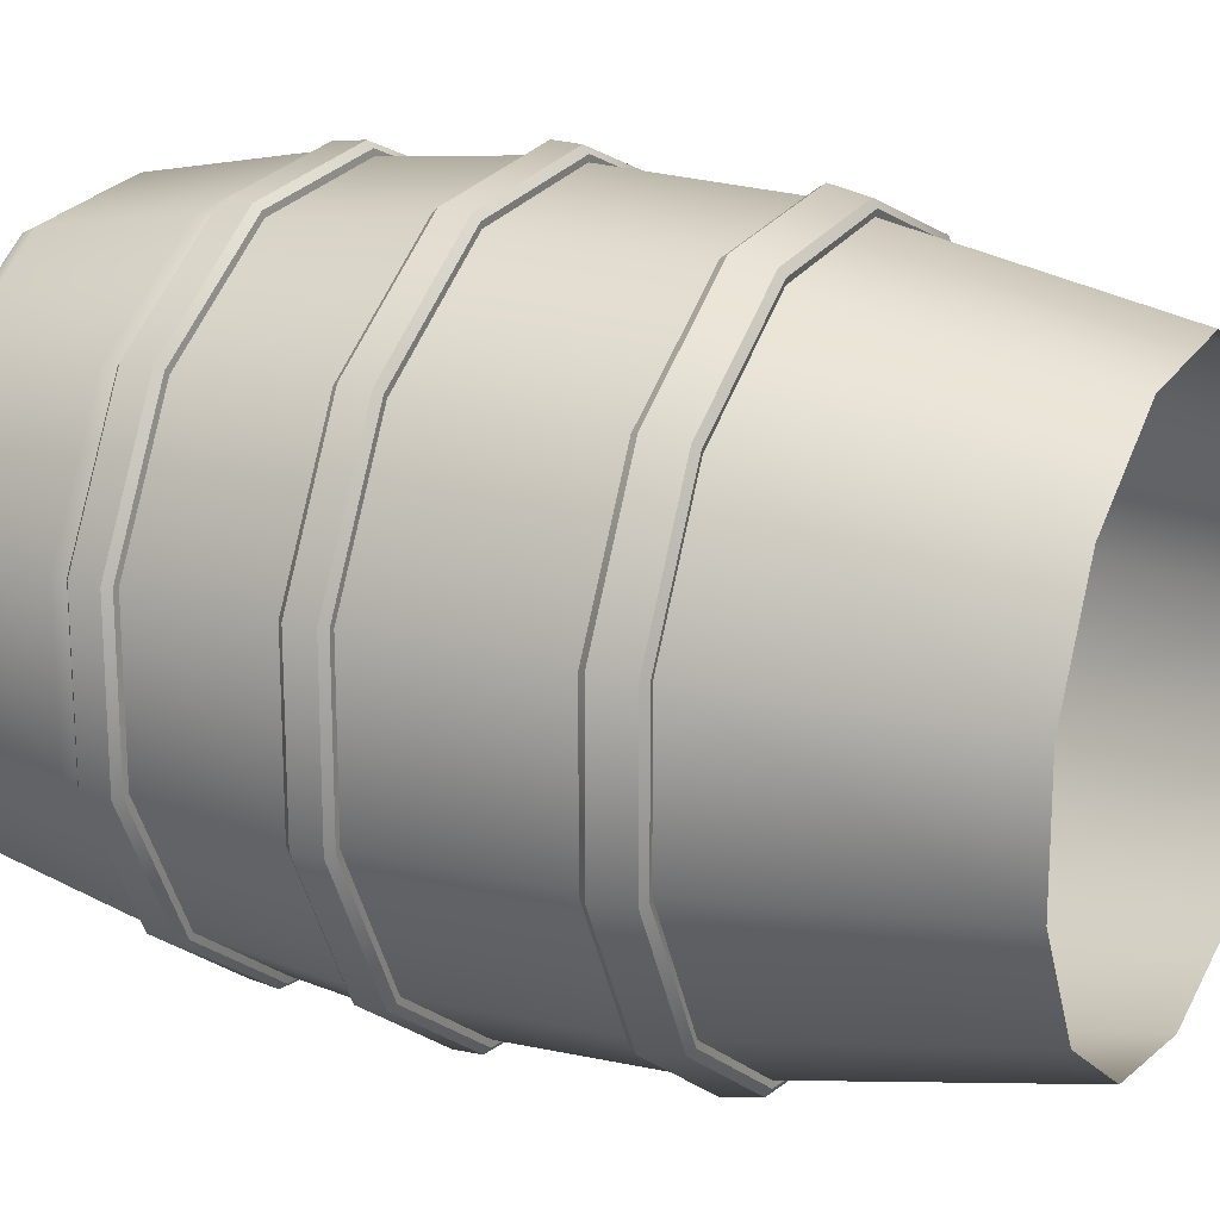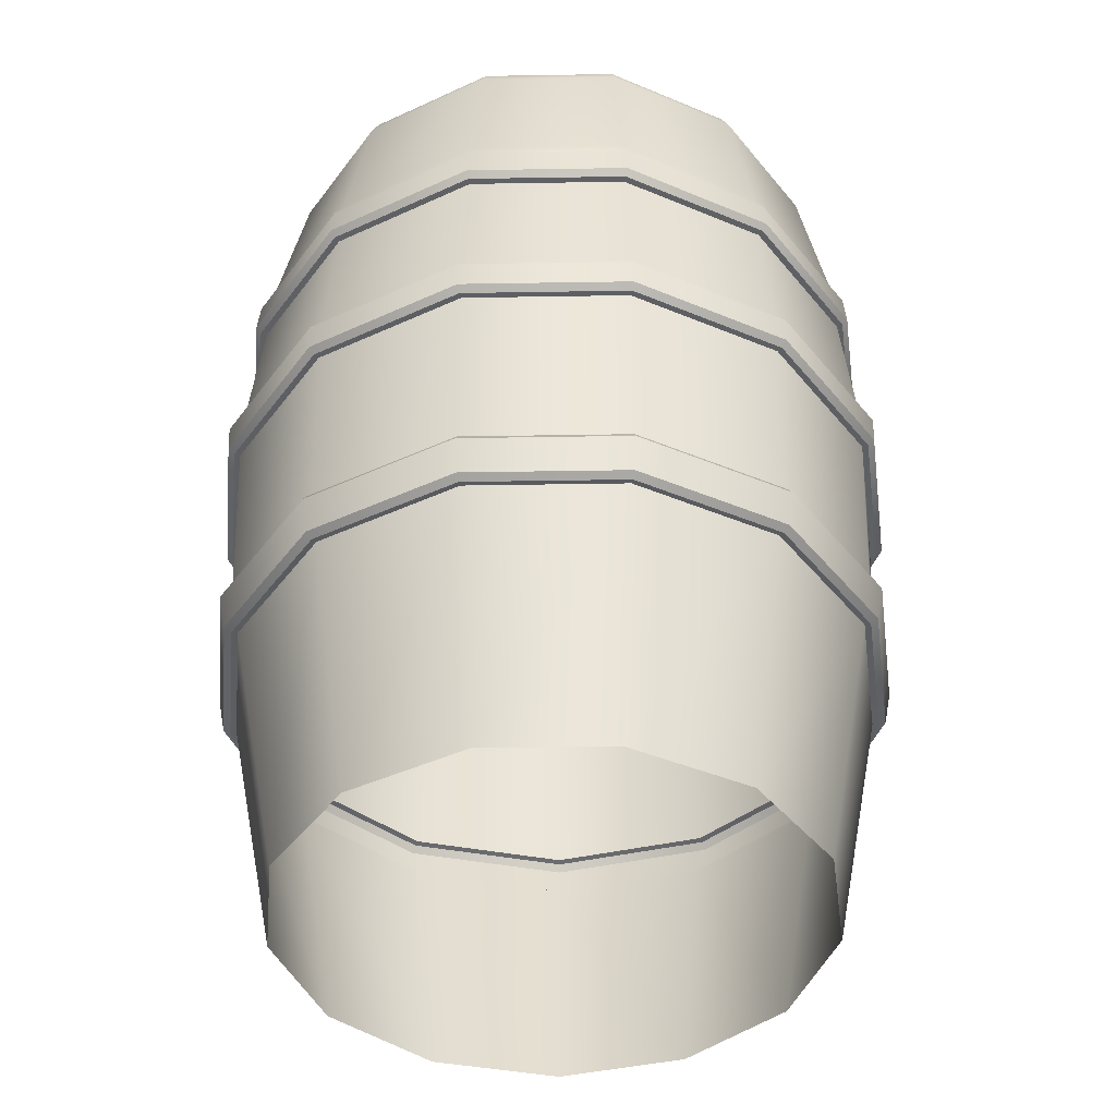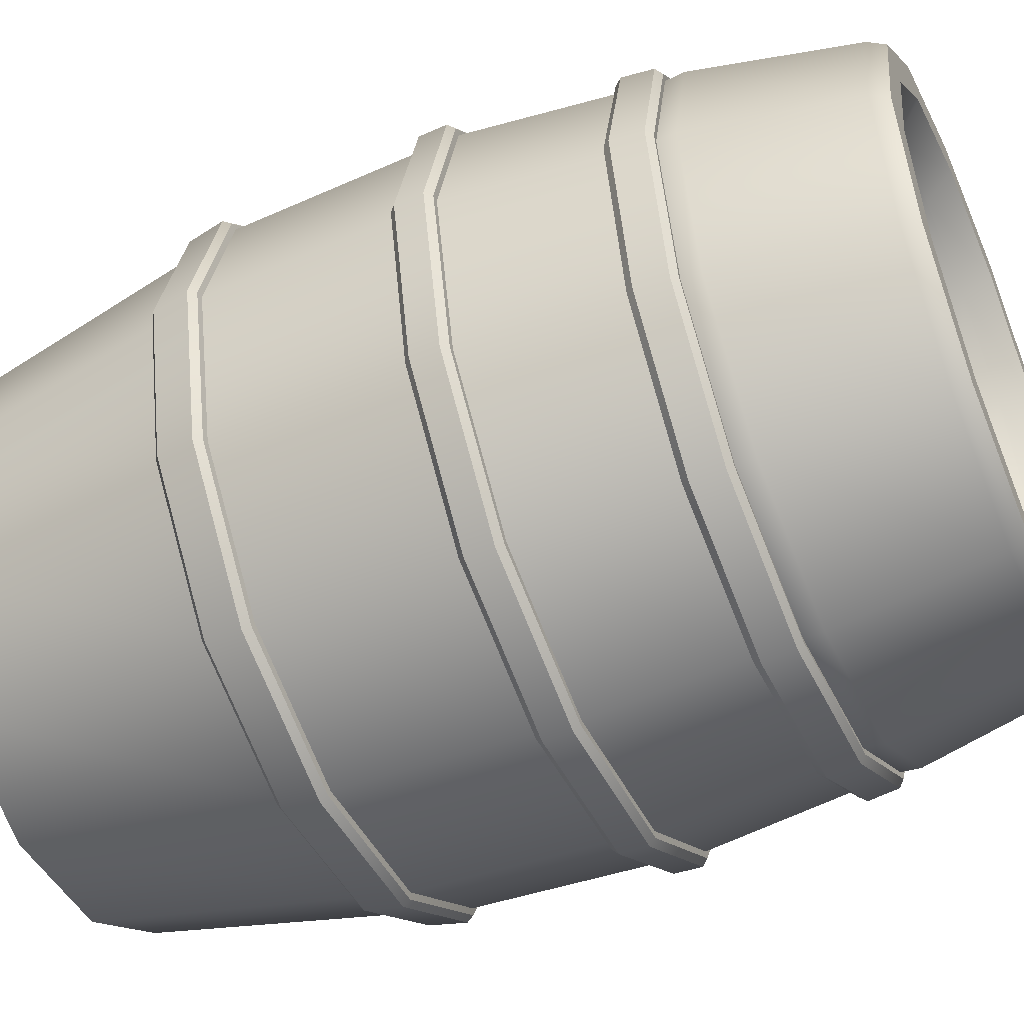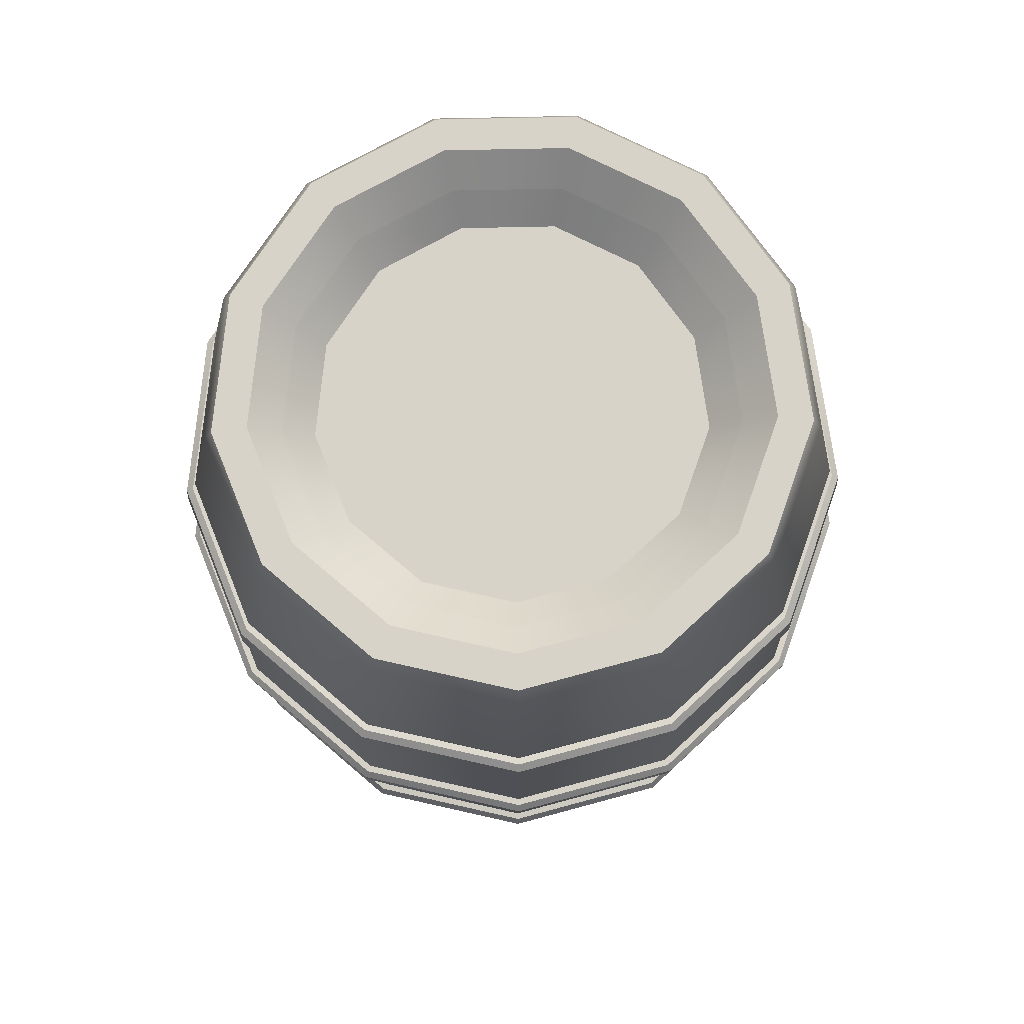
<metadata>
{"format":"obj","ext":"obj","renderer":"f3d","projection":"perspective","resolution":1024,"background":"white","views":[{"elev":18.7,"azim":-62.4,"up":"+Z"},{"elev":-42.6,"azim":-5.8,"up":"+Y"},{"elev":-50.1,"azim":113.4,"up":"+Z"},{"elev":76.1,"azim":88.8,"up":"+Y"}]}
</metadata>
<code>
g default
v 0.9993 -1.914 -0.5239
v 0.6415 -1.914 -0.9277
v 0.137 -1.914 -1.119
v -0.3986 -1.914 -1.054
v -0.8426 -1.914 -0.7475
v -1.093 -1.914 -0.2698
v -1.093 -1.914 0.2698
v -0.8426 -1.914 0.7475
v -0.3986 -1.914 1.054
v 0.137 -1.914 1.119
v 0.6415 -1.914 0.9277
v 0.9993 -1.914 0.5239
v 1.128 -1.914 0
v 1.06 1.914 -0.5561
v 0.6799 1.914 -0.9848
v 0.1444 1.914 -1.188
v -0.4242 1.914 -1.119
v -0.8955 1.914 -0.7935
v -1.162 1.914 -0.2864
v -1.162 1.914 0.2864
v -0.8955 1.914 0.7935
v -0.4242 1.914 1.119
v 0.1444 1.914 1.188
v 0.6799 1.914 0.9848
v 1.06 1.914 0.5561
v 1.197 1.914 0
v 0.7647 1.116 1.111
v 0.1606 1.116 1.34
v -0.4807 1.116 1.262
v -1.012 1.116 0.895
v -1.313 1.116 0.323
v -1.313 1.116 -0.323
v -1.012 1.116 -0.895
v -0.4807 1.116 -1.262
v 0.1606 1.116 -1.34
v 0.7647 1.116 -1.111
v 1.193 1.116 -0.6273
v 1.348 1.116 0
v 1.193 1.116 0.6273
v 0.8071 0.3215 1.174
v 0.1687 0.3215 1.416
v -0.509 0.3215 1.334
v -1.071 0.3215 0.9459
v -1.388 0.3215 0.3414
v -1.388 0.3215 -0.3414
v -1.071 0.3215 -0.9459
v -0.509 0.3215 -1.334
v 0.1687 0.3215 -1.416
v 0.8071 0.3215 -1.174
v 1.26 0.3215 -0.6629
v 1.423 0.3215 0
v 1.26 0.3215 0.6629
v 0.7838 -0.6228 1.139
v 0.1643 -0.6228 1.374
v -0.4934 -0.6228 1.294
v -1.039 -0.6228 0.9179
v -1.347 -0.6228 0.3313
v -1.347 -0.6228 -0.3313
v -1.039 -0.6228 -0.9179
v -0.4934 -0.6228 -1.294
v 0.1643 -0.6228 -1.374
v 0.7838 -0.6228 -1.139
v 1.223 -0.6228 -0.6433
v 1.382 -0.6228 0
v 1.223 -0.6228 0.6433
v 1.365 0.9356 0
v 1.208 0.9356 0.6353
v 0.7743 0.9356 1.125
v 0.1625 0.9356 1.357
v -0.4871 0.9356 1.278
v -1.026 0.9356 0.9066
v -1.33 0.9356 0.3272
v -1.33 0.9356 -0.3272
v -1.026 0.9356 -0.9066
v -0.4871 0.9356 -1.278
v 0.1625 0.9356 -1.357
v 0.7743 0.9356 -1.125
v 1.208 0.9356 -0.6353
v 1.416 0.1545 0
v 1.253 0.1545 0.6594
v 0.803 0.1545 1.168
v 0.168 0.1545 1.409
v -0.5062 0.1545 1.327
v -1.065 0.1545 0.9409
v -1.381 0.1545 0.3396
v -1.381 0.1545 -0.3396
v -1.065 0.1545 -0.9409
v -0.5062 0.1545 -1.327
v 0.168 0.1545 -1.409
v 0.803 0.1545 -1.168
v 1.253 0.1545 -0.6594
v 1.342 -0.8255 0
v 1.188 -0.8255 0.6245
v 0.7614 -0.8255 1.106
v 0.16 -0.8255 1.334
v -0.4785 -0.8255 1.257
v -1.008 -0.8255 0.8912
v -1.307 -0.8255 0.3216
v -1.307 -0.8255 -0.3216
v -1.008 -0.8255 -0.8912
v -0.4785 -0.8255 -1.257
v 0.16 -0.8255 -1.334
v 0.7614 -0.8255 -1.106
v 1.188 -0.8255 -0.6245
v 1.415 0.9661 0
v 1.391 0.9381 0
v 1.232 0.9381 0.6477
v 1.253 0.9661 0.6588
v 1.374 1.118 0
v 1.403 1.095 0
v 1.242 1.095 0.653
v 1.217 1.118 0.6396
v 0.7894 0.9381 1.147
v 0.803 0.9662 1.167
v 0.7961 1.095 1.156
v 0.7797 1.118 1.133
v 0.1657 0.9381 1.384
v 0.1686 0.9662 1.407
v 0.1673 1.095 1.395
v 0.1638 1.118 1.366
v -0.4966 0.9382 1.303
v -0.505 0.9662 1.325
v -0.5004 1.095 1.314
v -0.4901 1.118 1.287
v -1.046 0.9382 0.9243
v -1.063 0.9663 0.94
v -1.054 1.095 0.9318
v -1.032 1.118 0.9126
v -1.356 0.9382 0.3336
v -1.379 0.9663 0.3393
v -1.366 1.095 0.3363
v -1.338 1.118 0.3294
v -1.356 0.9382 -0.3336
v -1.379 0.9663 -0.3393
v -1.366 1.095 -0.3363
v -1.338 1.118 -0.3294
v -1.046 0.9382 -0.9243
v -1.063 0.9663 -0.9401
v -1.054 1.095 -0.9318
v -1.032 1.118 -0.9126
v -0.4966 0.9382 -1.303
v -0.505 0.9662 -1.325
v -0.5004 1.095 -1.314
v -0.4901 1.118 -1.287
v 0.1657 0.9381 -1.384
v 0.1686 0.9662 -1.407
v 0.1673 1.095 -1.395
v 0.1638 1.118 -1.366
v 0.7894 0.9381 -1.147
v 0.803 0.9662 -1.167
v 0.7961 1.095 -1.156
v 0.7797 1.118 -1.133
v 1.232 0.9381 -0.6477
v 1.253 0.9661 -0.6588
v 1.242 1.095 -0.653
v 1.217 1.118 -0.6396
v 1.47 0.1778 0
v 1.442 0.1533 0
v 1.277 0.1533 0.6718
v 1.301 0.1778 0.6846
v 1.45 0.3203 0
v 1.475 0.2935 0
v 1.306 0.2935 0.687
v 1.283 0.3203 0.6753
v 0.8181 0.1533 1.19
v 0.8338 0.1778 1.212
v 0.8366 0.2935 1.217
v 0.8223 0.3203 1.196
v 0.1712 0.1533 1.435
v 0.1745 0.1778 1.462
v 0.175 0.2935 1.468
v 0.172 0.3203 1.442
v -0.5157 0.1533 1.352
v -0.5255 0.1778 1.377
v -0.5274 0.2935 1.382
v -0.5185 0.3203 1.359
v -1.085 0.1532 0.9586
v -1.106 0.1778 0.9769
v -1.11 0.2934 0.9803
v -1.091 0.3203 0.9636
v -1.407 0.1532 0.3459
v -1.434 0.1778 0.3526
v -1.439 0.2934 0.3538
v -1.414 0.3203 0.3477
v -1.407 0.1532 -0.3459
v -1.434 0.1778 -0.3526
v -1.439 0.2934 -0.3538
v -1.414 0.3203 -0.3477
v -1.085 0.1532 -0.9586
v -1.106 0.1778 -0.9769
v -1.11 0.2934 -0.9803
v -1.091 0.3203 -0.9636
v -0.5157 0.1533 -1.352
v -0.5255 0.1778 -1.377
v -0.5274 0.2935 -1.382
v -0.5185 0.3203 -1.359
v 0.1712 0.1533 -1.435
v 0.1745 0.1778 -1.462
v 0.175 0.2935 -1.468
v 0.172 0.3203 -1.443
v 0.8181 0.1533 -1.19
v 0.8338 0.1778 -1.212
v 0.8366 0.2935 -1.217
v 0.8223 0.3203 -1.196
v 1.277 0.1533 -0.6718
v 1.301 0.1778 -0.6846
v 1.306 0.2935 -0.687
v 1.283 0.3203 -0.6753
v 1.399 -0.8104 0
v 1.368 -0.8306 0
v 1.211 -0.8307 0.6367
v 1.239 -0.8104 0.6512
v 1.408 -0.6279 0
v 1.429 -0.6581 0
v 1.265 -0.6582 0.6653
v 1.247 -0.628 0.6556
v 0.7763 -0.8307 1.128
v 0.7939 -0.8104 1.153
v 0.8107 -0.6582 1.178
v 0.7988 -0.628 1.161
v 0.1632 -0.8307 1.36
v 0.1668 -0.8105 1.391
v 0.17 -0.6583 1.421
v 0.1675 -0.628 1.4
v -0.4878 -0.8307 1.281
v -0.4989 -0.8106 1.31
v -0.5101 -0.6583 1.338
v -0.5028 -0.628 1.319
v -1.027 -0.8308 0.9085
v -1.051 -0.8106 0.9291
v -1.074 -0.6584 0.9492
v -1.058 -0.6281 0.9354
v -1.332 -0.8308 0.3279
v -1.363 -0.8107 0.3353
v -1.392 -0.6584 0.3426
v -1.372 -0.6281 0.3376
v -1.332 -0.8308 -0.3279
v -1.363 -0.8107 -0.3353
v -1.392 -0.6584 -0.3426
v -1.372 -0.6281 -0.3376
v -1.027 -0.8308 -0.9085
v -1.051 -0.8106 -0.9291
v -1.074 -0.6584 -0.9492
v -1.058 -0.6281 -0.9355
v -0.4878 -0.8307 -1.281
v -0.4989 -0.8106 -1.31
v -0.5101 -0.6583 -1.338
v -0.5028 -0.628 -1.319
v 0.1632 -0.8307 -1.36
v 0.1668 -0.8105 -1.391
v 0.17 -0.6582 -1.421
v 0.1675 -0.628 -1.4
v 0.7763 -0.8307 -1.128
v 0.7939 -0.8104 -1.153
v 0.8107 -0.6582 -1.178
v 0.7988 -0.628 -1.161
v 1.211 -0.8307 -0.6367
v 1.239 -0.8104 -0.6512
v 1.265 -0.6581 -0.6653
v 1.247 -0.628 -0.6556
v 0.7689 1.194 1.117
v 0.1617 1.194 1.347
v 0.6997 1.846 1.014
v 0.1484 1.846 1.223
v -0.483 1.194 1.269
v -0.4369 1.846 1.152
v -1.018 1.194 0.8998
v -0.9221 1.846 0.8169
v -1.319 1.194 0.3247
v -1.196 1.846 0.2948
v -1.319 1.194 -0.3247
v -1.196 1.846 -0.2948
v -1.018 1.194 -0.8998
v -0.9221 1.846 -0.8169
v -0.483 1.194 -1.269
v -0.4369 1.846 -1.152
v 0.1617 1.194 -1.347
v 0.1484 1.846 -1.223
v 0.7689 1.194 -1.117
v 0.6997 1.846 -1.014
v 1.2 1.194 -0.6306
v 1.091 1.846 -0.5725
v 1.355 1.194 0
v 1.232 1.846 0
v 1.2 1.194 0.6306
v 1.091 1.846 0.5725
v 0.9325 1.914 -0.4903
v 0.5976 1.914 -0.8684
v 0.1254 1.914 -1.047
v -0.3759 1.914 -0.9866
v -0.7915 1.914 -0.6997
v -1.026 1.914 -0.2525
v -1.026 1.914 0.2525
v -0.7915 1.914 0.6997
v -0.3759 1.914 0.9866
v 0.1254 1.914 1.047
v 0.5976 1.914 0.8684
v 0.9325 1.914 0.4903
v 1.053 1.914 0
v 0 1.677 -0
v 0.8201 1.796 -0.4304
v 0.7117 1.677 -0.3735
v 0.4567 1.677 -0.6614
v 0.5262 1.796 -0.7621
v 0.09699 1.677 -0.7978
v 0.1117 1.796 -0.9193
v -0.2849 1.677 -0.7514
v -0.3283 1.796 -0.8659
v -0.6014 1.677 -0.5329
v -0.693 1.796 -0.6141
v -0.7802 1.677 -0.1923
v -0.899 1.796 -0.2216
v -0.7802 1.677 0.1923
v -0.899 1.796 0.2216
v -0.6014 1.677 0.5329
v -0.693 1.796 0.6141
v -0.2849 1.677 0.7514
v -0.3283 1.796 0.8659
v 0.09699 1.677 0.7978
v 0.1117 1.796 0.9193
v 0.4567 1.677 0.6614
v 0.5262 1.796 0.7621
v 0.7117 1.677 0.3735
v 0.8201 1.796 0.4304
v 0.8038 1.677 0
v 0.9262 1.796 0
g Barrel
f 1 2 103 104
f 2 3 102 103
f 3 4 101 102
f 4 5 100 101
f 5 6 99 100
f 6 7 98 99
f 7 8 97 98
f 8 9 96 97
f 9 10 95 96
f 10 11 94 95
f 11 12 93 94
f 12 13 92 93
f 13 1 104 92
f 262 261 263 264
f 265 262 264 266
f 267 265 266 268
f 269 267 268 270
f 271 269 270 272
f 273 271 272 274
f 275 273 274 276
f 277 275 276 278
f 279 277 278 280
f 281 279 280 282
f 283 281 282 284
f 285 283 284 286
f 261 285 286 263
f 41 40 68 69
f 42 41 69 70
f 43 42 70 71
f 44 43 71 72
f 45 44 72 73
f 46 45 73 74
f 47 46 74 75
f 48 47 75 76
f 49 48 76 77
f 50 49 77 78
f 51 50 78 66
f 52 51 66 67
f 40 52 67 68
f 54 53 81 82
f 55 54 82 83
f 56 55 83 84
f 57 56 84 85
f 58 57 85 86
f 59 58 86 87
f 60 59 87 88
f 61 60 88 89
f 62 61 89 90
f 63 62 90 91
f 64 63 91 79
f 65 64 79 80
f 53 65 80 81
f 105 106 153 154
f 106 105 108 107
f 107 108 114 113
f 109 110 155 156
f 110 109 112 111
f 111 112 116 115
f 113 114 118 117
f 115 116 120 119
f 117 118 122 121
f 119 120 124 123
f 121 122 126 125
f 123 124 128 127
f 125 126 130 129
f 127 128 132 131
f 129 130 134 133
f 131 132 136 135
f 133 134 138 137
f 135 136 140 139
f 137 138 142 141
f 139 140 144 143
f 141 142 146 145
f 143 144 148 147
f 145 146 150 149
f 147 148 152 151
f 149 150 154 153
f 151 152 156 155
f 157 158 205 206
f 158 157 160 159
f 159 160 166 165
f 161 162 207 208
f 162 161 164 163
f 163 164 168 167
f 165 166 170 169
f 167 168 172 171
f 169 170 174 173
f 171 172 176 175
f 173 174 178 177
f 175 176 180 179
f 177 178 182 181
f 179 180 184 183
f 181 182 186 185
f 183 184 188 187
f 185 186 190 189
f 187 188 192 191
f 189 190 194 193
f 191 192 196 195
f 193 194 198 197
f 195 196 200 199
f 197 198 202 201
f 199 200 204 203
f 201 202 206 205
f 203 204 208 207
f 209 210 257 258
f 210 209 212 211
f 211 212 218 217
f 213 214 259 260
f 214 213 216 215
f 215 216 220 219
f 217 218 222 221
f 219 220 224 223
f 221 222 226 225
f 223 224 228 227
f 225 226 230 229
f 227 228 232 231
f 229 230 234 233
f 231 232 236 235
f 233 234 238 237
f 235 236 240 239
f 237 238 242 241
f 239 240 244 243
f 241 242 246 245
f 243 244 248 247
f 245 246 250 249
f 247 248 252 251
f 249 250 254 253
f 251 252 256 255
f 253 254 258 257
f 255 256 260 259
f 108 105 110 111
f 114 108 111 115
f 118 114 115 119
f 122 118 119 123
f 126 122 123 127
f 130 126 127 131
f 134 130 131 135
f 138 134 135 139
f 142 138 139 143
f 146 142 143 147
f 150 146 147 151
f 154 150 151 155
f 105 154 155 110
f 160 157 162 163
f 166 160 163 167
f 170 166 167 171
f 174 170 171 175
f 178 174 175 179
f 182 178 179 183
f 186 182 183 187
f 190 186 187 191
f 194 190 191 195
f 198 194 195 199
f 202 198 199 203
f 206 202 203 207
f 157 206 207 162
f 212 209 214 215
f 218 212 215 219
f 222 218 219 223
f 226 222 223 227
f 230 226 227 231
f 234 230 231 235
f 238 234 235 239
f 242 238 239 243
f 246 242 243 247
f 250 246 247 251
f 254 250 251 255
f 258 254 255 259
f 209 258 259 214
f 67 66 106 107
f 38 39 112 109
f 68 67 107 113
f 39 27 116 112
f 69 68 113 117
f 27 28 120 116
f 70 69 117 121
f 28 29 124 120
f 71 70 121 125
f 29 30 128 124
f 72 71 125 129
f 30 31 132 128
f 73 72 129 133
f 31 32 136 132
f 74 73 133 137
f 32 33 140 136
f 75 74 137 141
f 33 34 144 140
f 76 75 141 145
f 34 35 148 144
f 77 76 145 149
f 35 36 152 148
f 78 77 149 153
f 36 37 156 152
f 66 78 153 106
f 37 38 109 156
f 80 79 158 159
f 51 52 164 161
f 81 80 159 165
f 52 40 168 164
f 82 81 165 169
f 40 41 172 168
f 83 82 169 173
f 41 42 176 172
f 84 83 173 177
f 42 43 180 176
f 85 84 177 181
f 43 44 184 180
f 86 85 181 185
f 44 45 188 184
f 87 86 185 189
f 45 46 192 188
f 88 87 189 193
f 46 47 196 192
f 89 88 193 197
f 47 48 200 196
f 90 89 197 201
f 48 49 204 200
f 91 90 201 205
f 49 50 208 204
f 79 91 205 158
f 50 51 161 208
f 93 92 210 211
f 64 65 216 213
f 94 93 211 217
f 65 53 220 216
f 95 94 217 221
f 53 54 224 220
f 96 95 221 225
f 54 55 228 224
f 97 96 225 229
f 55 56 232 228
f 98 97 229 233
f 56 57 236 232
f 99 98 233 237
f 57 58 240 236
f 100 99 237 241
f 58 59 244 240
f 101 100 241 245
f 59 60 248 244
f 102 101 245 249
f 60 61 252 248
f 103 102 249 253
f 61 62 256 252
f 104 103 253 257
f 62 63 260 256
f 92 104 257 210
f 63 64 213 260
f 28 27 261 262
f 24 23 264 263
f 29 28 262 265
f 23 22 266 264
f 30 29 265 267
f 22 21 268 266
f 31 30 267 269
f 21 20 270 268
f 32 31 269 271
f 20 19 272 270
f 33 32 271 273
f 19 18 274 272
f 34 33 273 275
f 18 17 276 274
f 35 34 275 277
f 17 16 278 276
f 36 35 277 279
f 16 15 280 278
f 37 36 279 281
f 15 14 282 280
f 38 37 281 283
f 14 26 284 282
f 39 38 283 285
f 26 25 286 284
f 27 39 285 261
f 25 24 263 286
f 14 15 288 287
f 15 16 289 288
f 16 17 290 289
f 17 18 291 290
f 18 19 292 291
f 19 20 293 292
f 20 21 294 293
f 21 22 295 294
f 22 23 296 295
f 23 24 297 296
f 24 25 298 297
f 25 26 299 298
f 26 14 287 299
f 301 302 325 326
f 302 301 304 303
f 303 304 306 305
f 305 306 308 307
f 307 308 310 309
f 309 310 312 311
f 311 312 314 313
f 313 314 316 315
f 315 316 318 317
f 317 318 320 319
f 319 320 322 321
f 321 322 324 323
f 323 324 326 325
f 302 303 300
f 303 305 300
f 305 307 300
f 307 309 300
f 309 311 300
f 311 313 300
f 313 315 300
f 315 317 300
f 317 319 300
f 319 321 300
f 321 323 300
f 323 325 300
f 325 302 300
f 287 288 304 301
f 288 289 306 304
f 289 290 308 306
f 290 291 310 308
f 291 292 312 310
f 292 293 314 312
f 293 294 316 314
f 294 295 318 316
f 295 296 320 318
f 296 297 322 320
f 297 298 324 322
f 298 299 326 324
f 299 287 301 326

</code>
